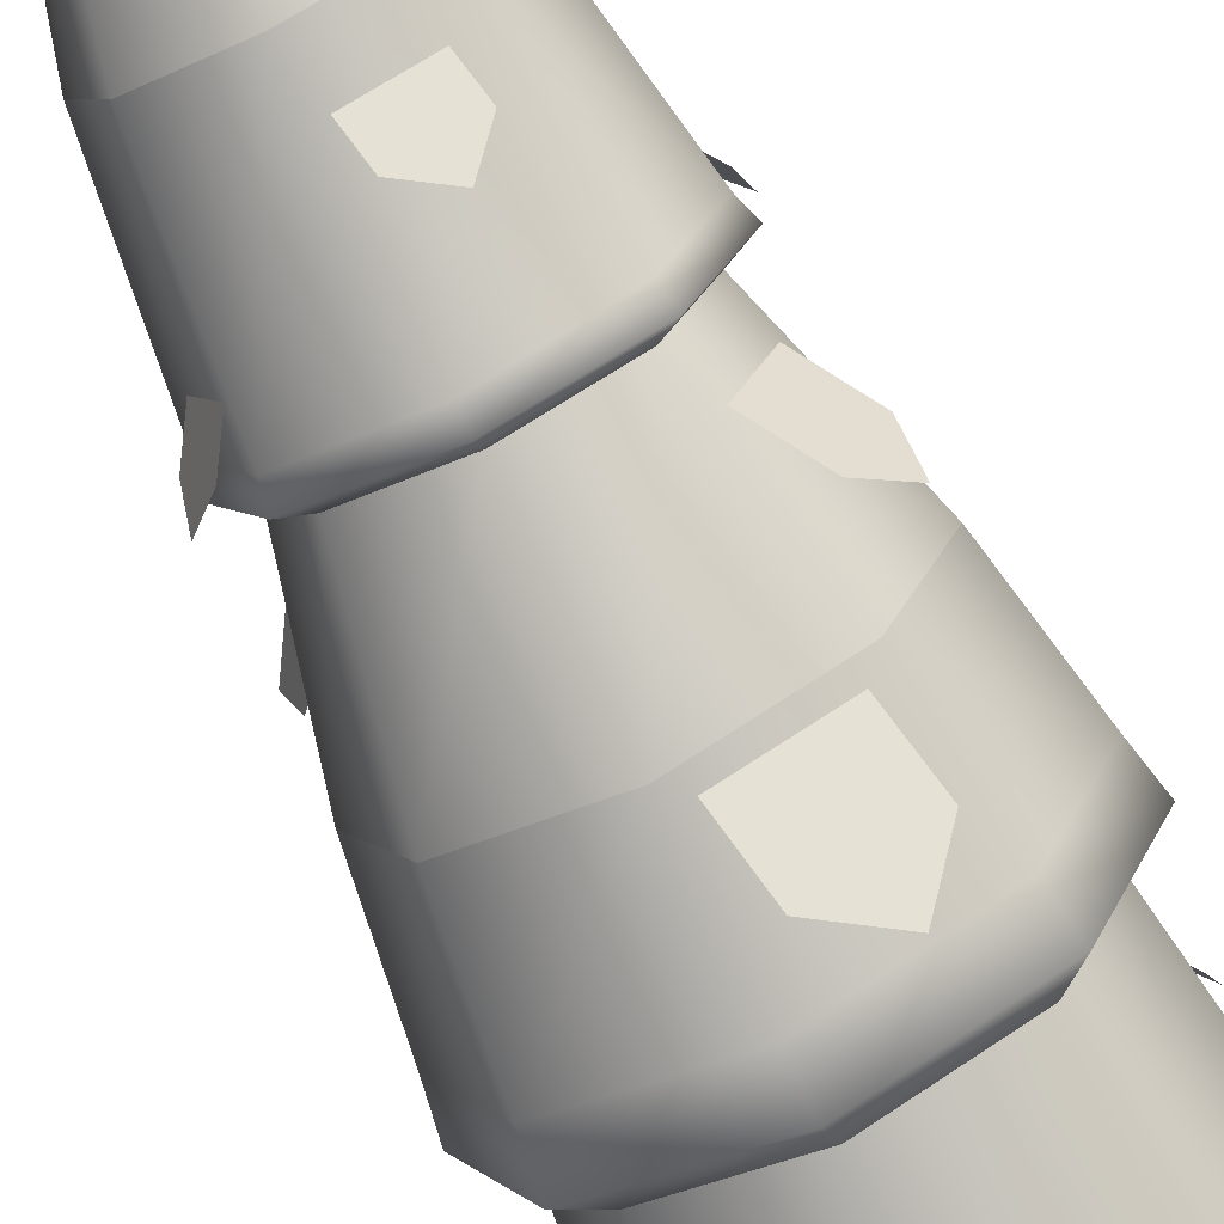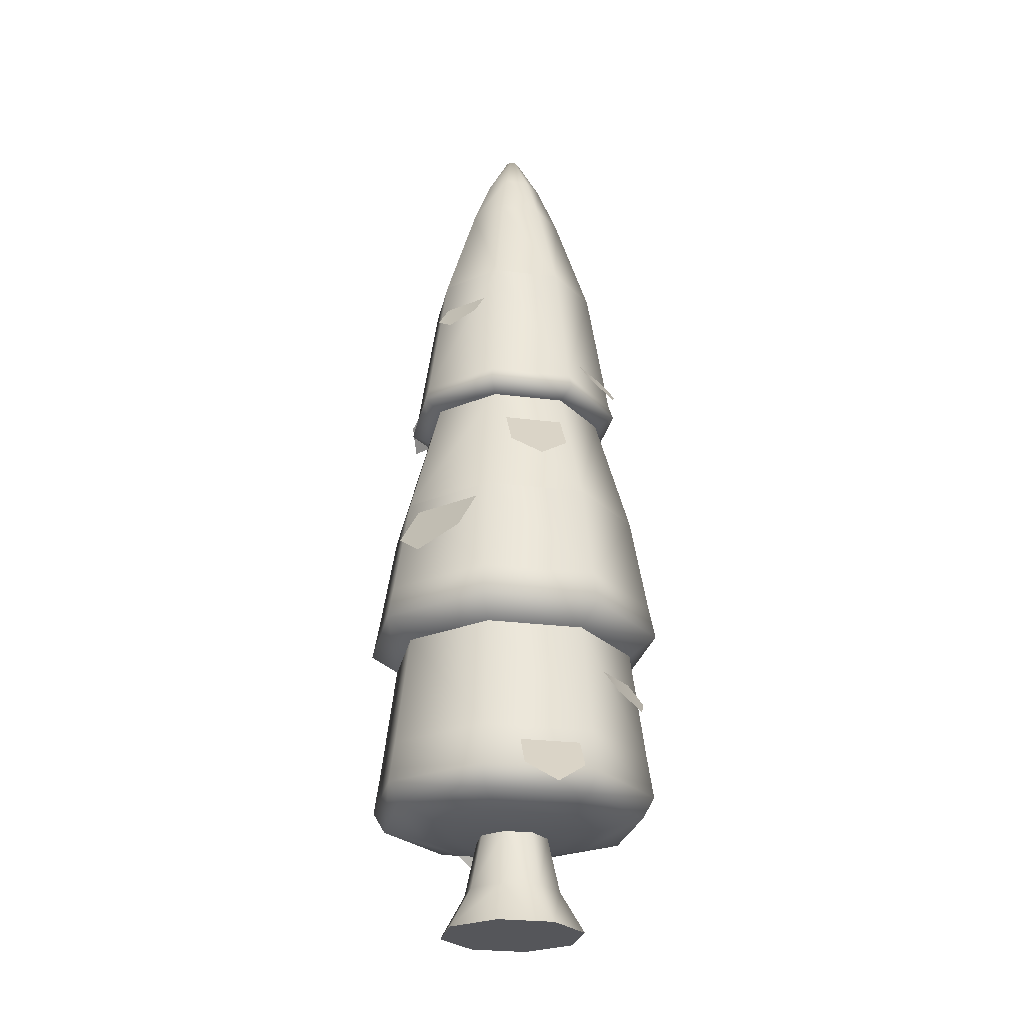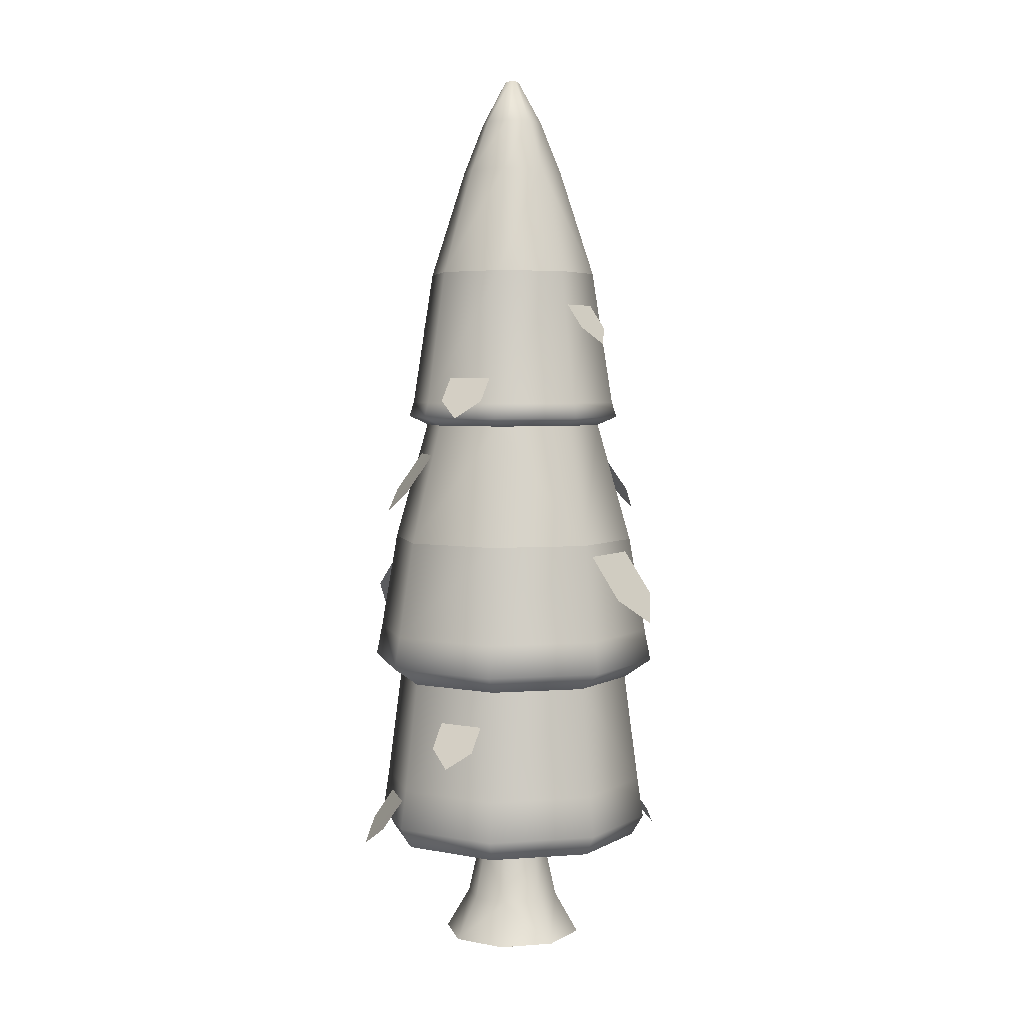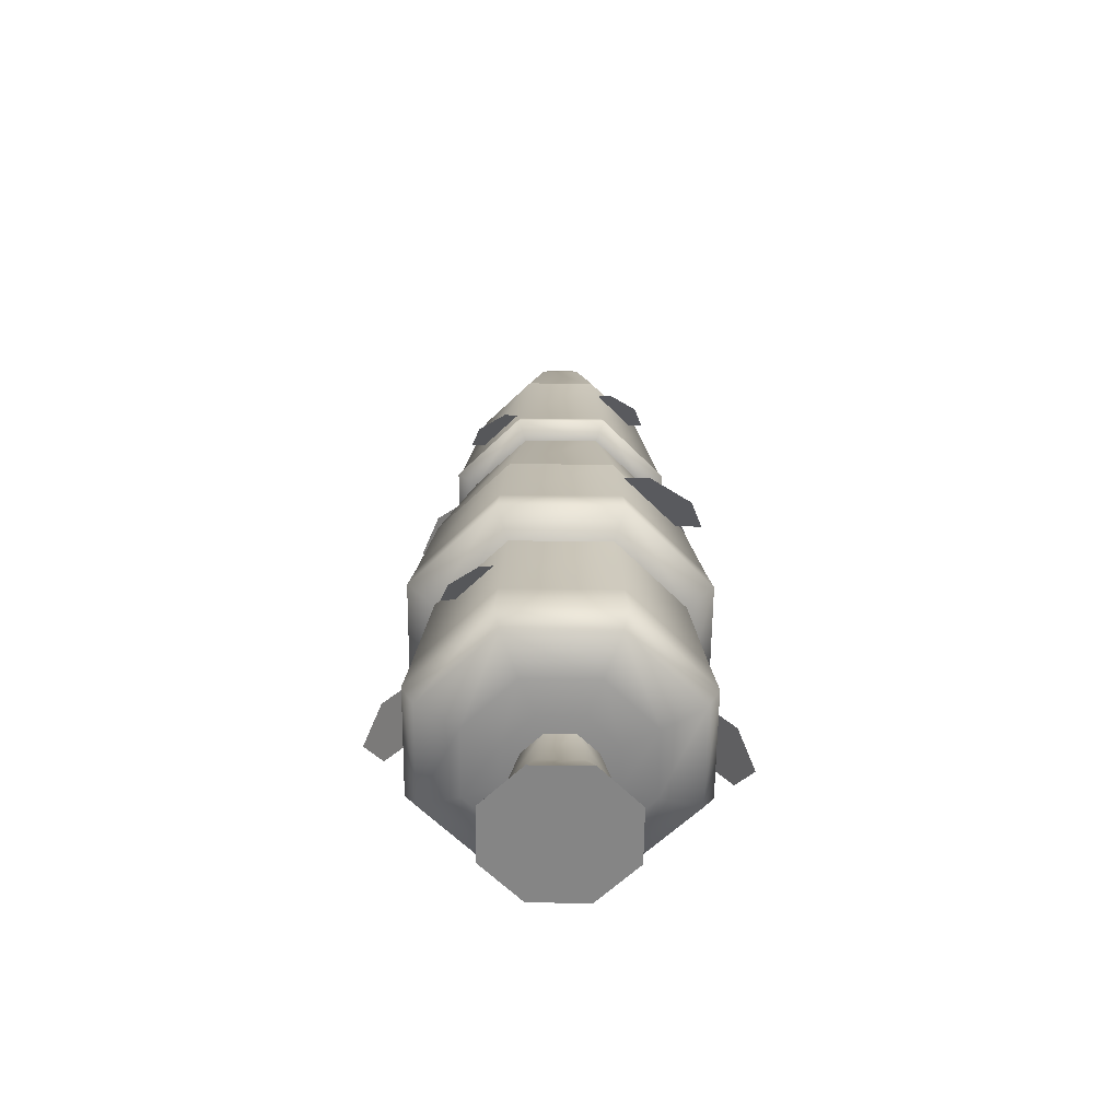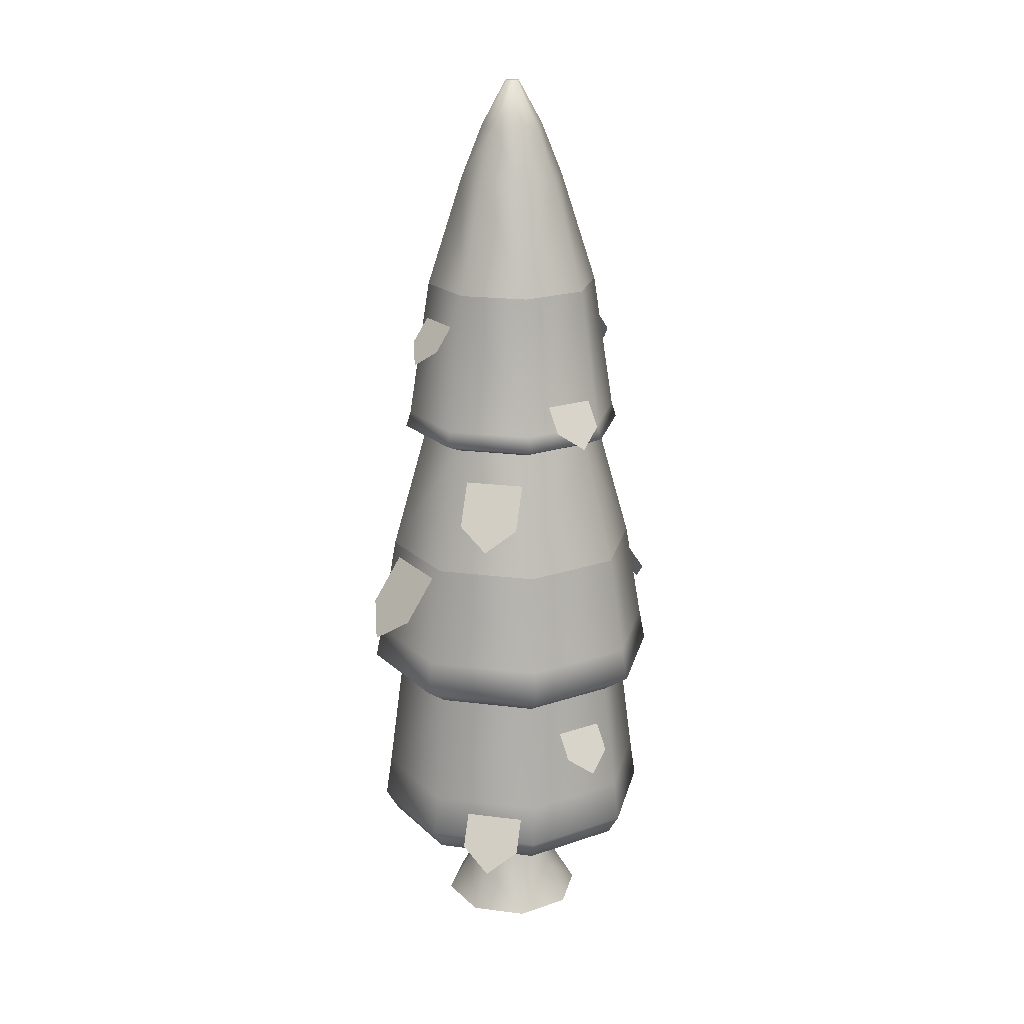
<metadata>
{"format":"obj","ext":"obj","renderer":"f3d","projection":"perspective","resolution":1024,"background":"white","views":[{"elev":-74.0,"azim":-153.0,"up":"+Z"},{"elev":-25.9,"azim":56.0,"up":"+Y"},{"elev":4.2,"azim":-35.9,"up":"+Y"},{"elev":-61.8,"azim":156.9,"up":"+Y"},{"elev":20.0,"azim":-99.4,"up":"+Y"}]}
</metadata>
<code>
o tree.004
v -11 1.126 1.438
v -11 1.094 1.658
v -10.6 1.126 1.602
v -10.76 1.094 1.758
v -11.91 2.59 2
v -11.95 2.387 2
v -11.64 2.59 1.36
v -11.67 2.387 1.332
v -11.56 1.126 2
v -11.34 1.094 2
v -11.4 1.126 1.602
v -11.24 1.094 1.758
v -11 1.126 2.562
v -11 1.19 2.825
v -10.6 1.126 2.398
v -10.42 1.19 2.583
v -10.81 5.978 2
v -10.96 6.252 2
v -10.86 5.978 1.863
v -10.97 6.252 1.97
v -10.66 1.094 2
v -10.44 1.126 2
v -11.14 5.978 1.863
v -11 5.978 1.807
v -11.03 6.252 1.97
v -11 6.252 1.957
v -10.76 1.094 2.242
v -11.64 1.317 1.364
v -11 1.317 1.1
v -11.61 1.572 1.39
v -11 1.572 1.137
v -11.14 5.978 2.137
v -11.19 5.978 2
v -11.03 6.252 2.03
v -11.04 6.252 2
v -10.1 1.317 2
v -10.36 1.317 1.364
v -10.18 1.19 2
v -10.42 1.19 1.417
v -11.64 1.317 2.636
v -11.9 1.317 2
v -11.61 1.572 2.61
v -11.86 1.572 2
v -11.58 1.19 2.583
v -11.4 1.126 2.398
v -11 1.317 2.9
v -11 2.387 1.055
v -11 2.59 1.094
v -11 1.572 2.862
v -10.36 1.317 2.636
v -10.39 1.572 2.61
v -11 1.19 1.175
v -11 5.978 2.193
v -11 6.252 2.043
v -11.82 1.19 2
v -10.05 2.387 2
v -10.09 2.59 2
v -10.33 2.387 1.332
v -10.36 2.59 1.36
v -10.86 5.978 2.137
v -10.97 6.252 2.03
v -10.39 1.572 1.39
v -11 4.025 1.292
v -10.5 4.025 1.5
v -11 4.119 1.322
v -10.52 4.119 1.52
v -10.33 2.387 2.668
v -11 2.387 2.945
v -10.36 2.59 2.64
v -11 2.59 2.906
v -10.14 1.572 2
v -10.5 4.025 2.5
v -10.52 4.119 2.48
v -10.29 4.025 2
v -10.32 4.119 2
v -11.68 4.119 2
v -11.71 4.025 2
v -11.48 4.119 1.52
v -11.5 4.025 1.5
v -11.67 2.387 2.668
v -11.64 2.59 2.64
v -11.5 4.025 2.5
v -11.48 4.119 2.48
v -11.32 5.652 2
v -11.23 5.652 1.77
v -11 4.025 2.708
v -11 4.119 2.678
v -11 4.976 2.545
v -11.39 4.976 2.385
v -10.68 5.652 2
v -10.77 5.652 1.77
v -10.61 4.976 1.615
v -11 4.976 1.455
v -11 5.652 1.675
v -11 5.652 2.325
v -10.61 4.976 2.385
v -10.77 5.652 2.23
v -10.46 4.976 2
v -11.54 4.976 2
v -11.23 5.652 2.23
v -11.39 4.976 1.615
v -11.58 1.19 1.417
v -11.24 1.094 2.242
v -11 1.094 2.342
v -11.58 3.97 2
v -11.41 3.97 2.412
v -11 3.97 2.583
v -10.59 3.97 2.412
v -10.42 3.97 2
v -10.59 3.97 1.588
v -11 3.97 1.417
v -11.41 3.97 1.588
v -11.77 2.268 2
v -11.55 2.268 1.455
v -11.55 2.268 2.545
v -11 2.268 2.771
v -10.45 2.268 2.545
v -10.23 2.268 2
v -11 2.268 1.229
v -10.45 2.268 1.455
v -11 3.204 1.2
v -10.43 3.204 1.434
v -10.43 3.204 2.566
v -10.2 3.204 2
v -11.57 3.204 2.566
v -11 3.204 2.8
v -11.57 3.204 1.434
v -11.8 3.204 2
v -10.64 4.611 2.543
v -10.72 4.909 2.351
v -10.75 4.502 2.671
v -11 4.909 2.466
v -10.92 4.611 2.658
v -10.36 3.531 2.438
v -10.59 3.891 2.341
v -10.2 3.399 2.305
v -10.45 3.891 2.006
v -10.22 3.531 2.102
v -10.43 2.854 2.785
v -10.55 3.301 2.496
v -10.6 2.691 2.977
v -10.97 3.301 2.668
v -10.85 2.854 2.957
v -11.57 2.854 1.215
v -11.45 3.301 1.504
v -11.4 2.691 1.023
v -11.03 3.301 1.332
v -11.15 2.854 1.043
v -11.36 4.611 1.457
v -11.28 4.909 1.649
v -11.25 4.502 1.329
v -11 4.909 1.534
v -11.08 4.611 1.342
v -11.64 3.531 1.562
v -11.41 3.891 1.659
v -11.8 3.399 1.695
v -11.55 3.891 1.994
v -11.78 3.531 1.898
v -11.82 1.304 1.537
v -11.59 1.664 1.634
v -11.98 1.172 1.669
v -11.73 1.664 1.969
v -11.96 1.304 1.872
v -10.31 4.135 1.82
v -10.5 4.433 1.9
v -10.3 4.026 1.652
v -10.62 4.433 1.623
v -10.42 4.135 1.543
v -10.18 1.304 2.463
v -10.41 1.664 2.366
v -10.02 1.172 2.331
v -10.27 1.664 2.031
v -10.04 1.304 2.128
v -11.69 4.135 2.18
v -11.5 4.433 2.1
v -11.7 4.026 2.348
v -11.38 4.433 2.377
v -11.58 4.135 2.457
v -11.81 1.889 2.247
v -11.62 2.187 2.167
v -11.83 1.78 2.415
v -11.5 2.187 2.444
v -11.7 1.889 2.524
v -10.19 1.889 1.753
v -10.38 2.187 1.833
v -10.17 1.78 1.585
v -10.5 2.187 1.556
v -10.3 1.889 1.476
v -10.55 0.5 2
v -10.68 0.5 1.682
v -10.6 0.5 2.11
v -10.68 0.5 2.318
v -11 0.5 2.45
v -11 0.5 1.55
v -11.32 0.5 2.318
v -11.32 0.5 1.682
v -11.45 0.5 2
v -11.21 0.7561 1.788
v -11.3 0.7561 2
v -11 0.7561 1.7
v -10.79 0.7561 1.788
v -10.79 0.7561 2.212
v -11 0.7561 2.3
v -11.21 0.7561 2.212
v -10.7 0.7561 2
v -10.73 0.7561 2.074
v -11 1.094 1.775
v -10.84 1.094 1.841
v -11.22 1.094 2
v -11.16 1.094 2.159
v -11.16 1.094 1.841
v -10.78 1.094 2
v -11 1.094 2.225
v -10.84 1.094 2.159
f 3 2 1
f 2 3 4
f 7 6 5
f 6 7 8
f 11 10 9
f 10 11 12
f 15 14 13
f 14 15 16
f 1 12 11
f 12 1 2
f 19 18 17
f 18 19 20
f 3 21 4
f 21 3 22
f 25 24 23
f 24 25 26
f 21 15 27
f 15 21 22
f 30 29 28
f 29 30 31
f 34 33 32
f 33 34 35
f 38 37 36
f 37 38 39
f 42 41 40
f 41 42 43
f 45 14 44
f 14 45 13
f 46 44 14
f 44 46 40
f 7 47 8
f 47 7 48
f 50 49 46
f 49 50 51
f 30 41 43
f 41 30 28
f 39 1 52
f 1 39 3
f 52 37 39
f 37 52 29
f 54 32 53
f 32 54 34
f 41 44 40
f 44 41 55
f 58 57 56
f 57 58 59
f 61 53 60
f 53 61 54
f 29 62 37
f 62 29 31
f 65 64 63
f 64 65 66
f 69 68 67
f 68 69 70
f 34 25 35
f 25 34 54
f 25 54 26
f 26 54 61
f 26 61 20
f 20 61 18
f 16 36 50
f 36 16 38
f 36 51 50
f 51 36 71
f 74 73 72
f 73 74 75
f 64 75 74
f 75 64 66
f 78 77 76
f 77 78 79
f 81 6 80
f 6 81 5
f 78 63 79
f 63 78 65
f 70 80 68
f 80 70 81
f 56 69 67
f 69 56 57
f 39 22 3
f 22 39 38
f 16 46 14
f 46 16 50
f 83 77 82
f 77 83 76
f 23 84 33
f 84 23 85
f 87 82 86
f 82 87 83
f 88 83 87
f 83 88 89
f 90 19 17
f 19 90 91
f 93 91 92
f 91 93 94
f 96 95 88
f 95 96 97
f 75 92 98
f 92 75 66
f 100 99 89
f 99 100 84
f 98 91 90
f 91 98 92
f 89 76 83
f 76 89 99
f 101 94 93
f 94 101 85
f 93 66 65
f 66 93 92
f 60 95 97
f 95 60 53
f 96 87 73
f 87 96 88
f 85 99 84
f 99 85 101
f 90 60 97
f 60 90 17
f 95 89 88
f 89 95 100
f 23 94 85
f 94 23 24
f 73 86 72
f 86 73 87
f 101 76 99
f 76 101 78
f 32 84 100
f 84 32 33
f 98 97 96
f 97 98 90
f 49 40 46
f 40 49 42
f 52 11 102
f 11 52 1
f 101 65 78
f 65 101 93
f 37 71 36
f 71 37 62
f 24 91 94
f 91 24 19
f 12 103 10
f 103 12 2
f 103 2 104
f 104 2 4
f 104 4 27
f 27 4 21
f 27 13 104
f 13 27 15
f 35 23 33
f 23 35 25
f 103 13 45
f 13 103 104
f 28 52 102
f 52 28 29
f 10 45 9
f 45 10 103
f 26 19 24
f 19 26 20
f 28 55 41
f 55 28 102
f 22 16 15
f 16 22 38
f 48 58 47
f 58 48 59
f 102 9 55
f 9 102 11
f 9 44 55
f 44 9 45
f 17 61 60
f 61 17 18
f 53 100 95
f 100 53 32
f 75 96 73
f 96 75 98
f 105 82 77
f 82 105 106
f 106 86 82
f 86 106 107
f 108 86 107
f 86 108 72
f 109 72 108
f 72 109 74
f 64 109 110
f 109 64 74
f 64 111 63
f 111 64 110
f 79 105 77
f 105 79 112
f 63 112 79
f 112 63 111
f 8 113 6
f 113 8 114
f 113 80 6
f 80 113 115
f 115 68 80
f 68 115 116
f 117 68 116
f 68 117 67
f 118 67 117
f 67 118 56
f 47 114 8
f 114 47 119
f 58 118 120
f 118 58 56
f 47 120 119
f 120 47 58
f 111 122 121
f 122 111 110
f 124 108 123
f 108 124 109
f 126 106 125
f 106 126 107
f 124 110 109
f 110 124 122
f 112 121 127
f 121 112 111
f 106 128 125
f 128 106 105
f 108 126 123
f 126 108 107
f 112 128 105
f 128 112 127
f 121 59 48
f 59 121 122
f 116 42 49
f 42 116 115
f 57 123 69
f 123 57 124
f 51 116 49
f 116 51 117
f 57 122 124
f 122 57 59
f 113 30 43
f 30 113 114
f 126 81 70
f 81 126 125
f 125 5 81
f 5 125 128
f 127 48 7
f 48 127 121
f 69 126 70
f 126 69 123
f 62 118 71
f 118 62 120
f 127 5 128
f 5 127 7
f 71 117 51
f 117 71 118
f 114 31 30
f 31 114 119
f 119 62 31
f 62 119 120
f 115 43 42
f 43 115 113
f 133 131 132
f 132 131 130
f 129 130 131
f 136 135 134
f 135 136 137
f 137 136 138
f 143 141 142
f 142 141 140
f 139 140 141
f 148 146 147
f 147 146 145
f 144 145 146
f 153 151 152
f 152 151 150
f 149 150 151
f 156 155 154
f 155 156 157
f 157 156 158
f 161 160 159
f 160 161 162
f 162 161 163
f 166 165 164
f 165 166 167
f 167 166 168
f 171 170 169
f 170 171 172
f 172 171 173
f 176 175 174
f 175 176 177
f 177 176 178
f 181 180 179
f 180 181 182
f 182 181 183
f 186 185 184
f 185 186 187
f 187 186 188
f 191 190 189
f 190 191 192
f 190 192 193
f 190 193 194
f 194 193 195
f 194 195 196
f 196 195 197
f 197 198 196
f 198 197 199
f 200 190 194
f 190 200 201
f 196 200 194
f 200 196 198
f 202 193 192
f 193 202 203
f 197 204 199
f 204 197 195
f 201 189 190
f 189 201 205
f 206 189 205
f 189 206 191
f 191 206 202
f 191 202 192
f 193 204 195
f 204 193 203
f 207 201 200
f 201 207 208
f 204 209 199
f 209 204 210
f 199 211 198
f 211 199 209
f 208 205 201
f 205 208 212
f 203 210 204
f 210 203 213
f 214 203 202
f 203 214 213
f 212 206 205
f 206 212 214
f 206 214 202
f 198 207 200
f 207 198 211
f 3 2 1
f 2 3 4
f 7 6 5
f 6 7 8
f 11 10 9
f 10 11 12
f 15 14 13
f 14 15 16
f 1 12 11
f 12 1 2
f 19 18 17
f 18 19 20
f 3 21 4
f 21 3 22
f 25 24 23
f 24 25 26
f 21 15 27
f 15 21 22
f 30 29 28
f 29 30 31
f 34 33 32
f 33 34 35
f 38 37 36
f 37 38 39
f 42 41 40
f 41 42 43
f 45 14 44
f 14 45 13
f 46 44 14
f 44 46 40
f 7 47 8
f 47 7 48
f 50 49 46
f 49 50 51
f 30 41 43
f 41 30 28
f 39 1 52
f 1 39 3
f 52 37 39
f 37 52 29
f 54 32 53
f 32 54 34
f 41 44 40
f 44 41 55
f 58 57 56
f 57 58 59
f 61 53 60
f 53 61 54
f 29 62 37
f 62 29 31
f 65 64 63
f 64 65 66
f 69 68 67
f 68 69 70
f 34 25 35
f 25 34 54
f 25 54 26
f 26 54 61
f 26 61 20
f 20 61 18
f 16 36 50
f 36 16 38
f 36 51 50
f 51 36 71
f 74 73 72
f 73 74 75
f 64 75 74
f 75 64 66
f 78 77 76
f 77 78 79
f 81 6 80
f 6 81 5
f 78 63 79
f 63 78 65
f 70 80 68
f 80 70 81
f 56 69 67
f 69 56 57
f 39 22 3
f 22 39 38
f 16 46 14
f 46 16 50
f 83 77 82
f 77 83 76
f 23 84 33
f 84 23 85
f 87 82 86
f 82 87 83
f 88 83 87
f 83 88 89
f 90 19 17
f 19 90 91
f 93 91 92
f 91 93 94
f 96 95 88
f 95 96 97
f 75 92 98
f 92 75 66
f 100 99 89
f 99 100 84
f 98 91 90
f 91 98 92
f 89 76 83
f 76 89 99
f 101 94 93
f 94 101 85
f 93 66 65
f 66 93 92
f 60 95 97
f 95 60 53
f 96 87 73
f 87 96 88
f 85 99 84
f 99 85 101
f 90 60 97
f 60 90 17
f 95 89 88
f 89 95 100
f 23 94 85
f 94 23 24
f 73 86 72
f 86 73 87
f 101 76 99
f 76 101 78
f 32 84 100
f 84 32 33
f 98 97 96
f 97 98 90
f 49 40 46
f 40 49 42
f 52 11 102
f 11 52 1
f 101 65 78
f 65 101 93
f 37 71 36
f 71 37 62
f 24 91 94
f 91 24 19
f 12 103 10
f 103 12 2
f 103 2 104
f 104 2 4
f 104 4 27
f 27 4 21
f 27 13 104
f 13 27 15
f 35 23 33
f 23 35 25
f 103 13 45
f 13 103 104
f 28 52 102
f 52 28 29
f 10 45 9
f 45 10 103
f 26 19 24
f 19 26 20
f 28 55 41
f 55 28 102
f 22 16 15
f 16 22 38
f 48 58 47
f 58 48 59
f 102 9 55
f 9 102 11
f 9 44 55
f 44 9 45
f 17 61 60
f 61 17 18
f 53 100 95
f 100 53 32
f 75 96 73
f 96 75 98
f 105 82 77
f 82 105 106
f 106 86 82
f 86 106 107
f 108 86 107
f 86 108 72
f 109 72 108
f 72 109 74
f 64 109 110
f 109 64 74
f 64 111 63
f 111 64 110
f 79 105 77
f 105 79 112
f 63 112 79
f 112 63 111
f 8 113 6
f 113 8 114
f 113 80 6
f 80 113 115
f 115 68 80
f 68 115 116
f 117 68 116
f 68 117 67
f 118 67 117
f 67 118 56
f 47 114 8
f 114 47 119
f 58 118 120
f 118 58 56
f 47 120 119
f 120 47 58
f 111 122 121
f 122 111 110
f 124 108 123
f 108 124 109
f 126 106 125
f 106 126 107
f 124 110 109
f 110 124 122
f 112 121 127
f 121 112 111
f 106 128 125
f 128 106 105
f 108 126 123
f 126 108 107
f 112 128 105
f 128 112 127
f 121 59 48
f 59 121 122
f 116 42 49
f 42 116 115
f 57 123 69
f 123 57 124
f 51 116 49
f 116 51 117
f 57 122 124
f 122 57 59
f 113 30 43
f 30 113 114
f 126 81 70
f 81 126 125
f 125 5 81
f 5 125 128
f 127 48 7
f 48 127 121
f 69 126 70
f 126 69 123
f 62 118 71
f 118 62 120
f 127 5 128
f 5 127 7
f 71 117 51
f 117 71 118
f 114 31 30
f 31 114 119
f 119 62 31
f 62 119 120
f 115 43 42
f 43 115 113
f 133 131 132
f 132 131 130
f 129 130 131
f 136 135 134
f 135 136 137
f 137 136 138
f 143 141 142
f 142 141 140
f 139 140 141
f 148 146 147
f 147 146 145
f 144 145 146
f 153 151 152
f 152 151 150
f 149 150 151
f 156 155 154
f 155 156 157
f 157 156 158
f 161 160 159
f 160 161 162
f 162 161 163
f 166 165 164
f 165 166 167
f 167 166 168
f 171 170 169
f 170 171 172
f 172 171 173
f 176 175 174
f 175 176 177
f 177 176 178
f 181 180 179
f 180 181 182
f 182 181 183
f 186 185 184
f 185 186 187
f 187 186 188
f 191 190 189
f 190 191 192
f 190 192 193
f 190 193 194
f 194 193 195
f 194 195 196
f 196 195 197
f 197 198 196
f 198 197 199
f 200 190 194
f 190 200 201
f 196 200 194
f 200 196 198
f 202 193 192
f 193 202 203
f 197 204 199
f 204 197 195
f 201 189 190
f 189 201 205
f 206 189 205
f 189 206 191
f 191 206 202
f 191 202 192
f 193 204 195
f 204 193 203
f 207 201 200
f 201 207 208
f 204 209 199
f 209 204 210
f 199 211 198
f 211 199 209
f 208 205 201
f 205 208 212
f 203 210 204
f 210 203 213
f 214 203 202
f 203 214 213
f 212 206 205
f 206 212 214
f 206 214 202
f 198 207 200
f 207 198 211

</code>
